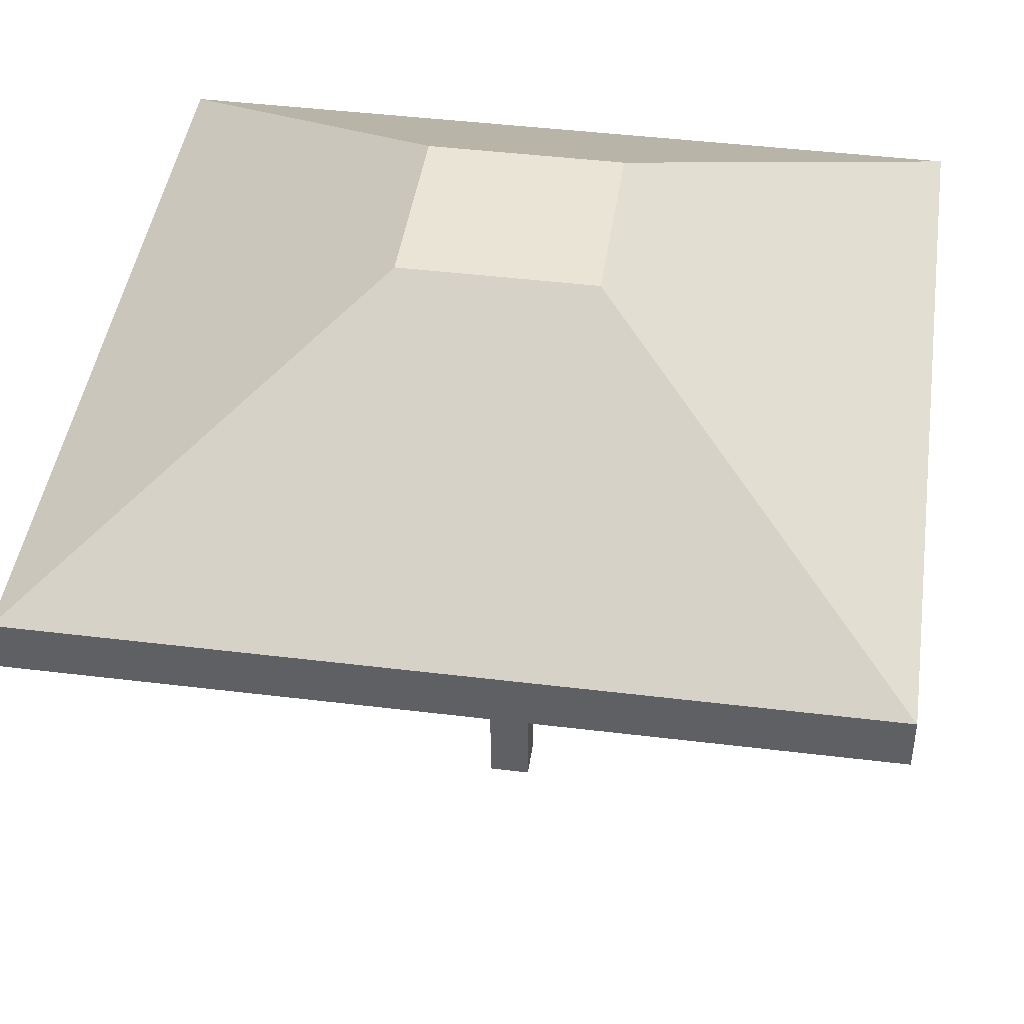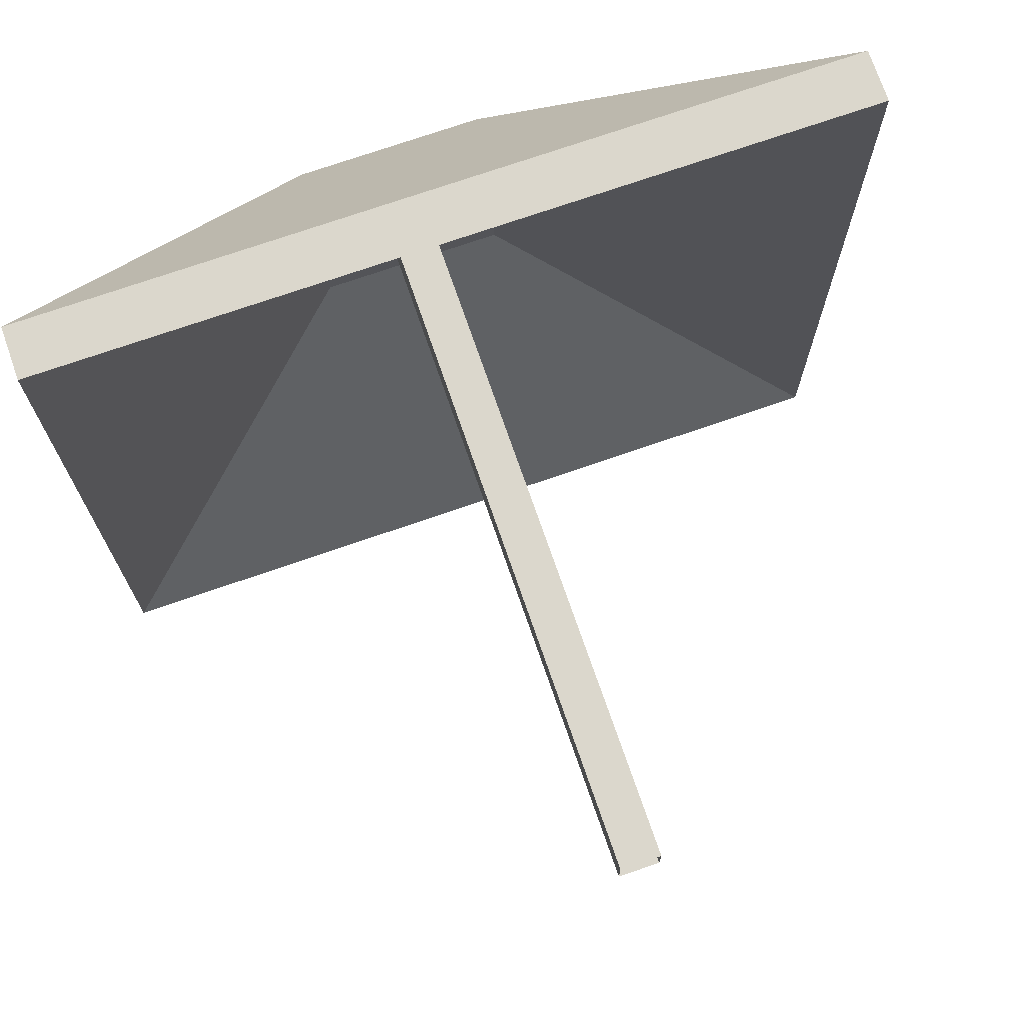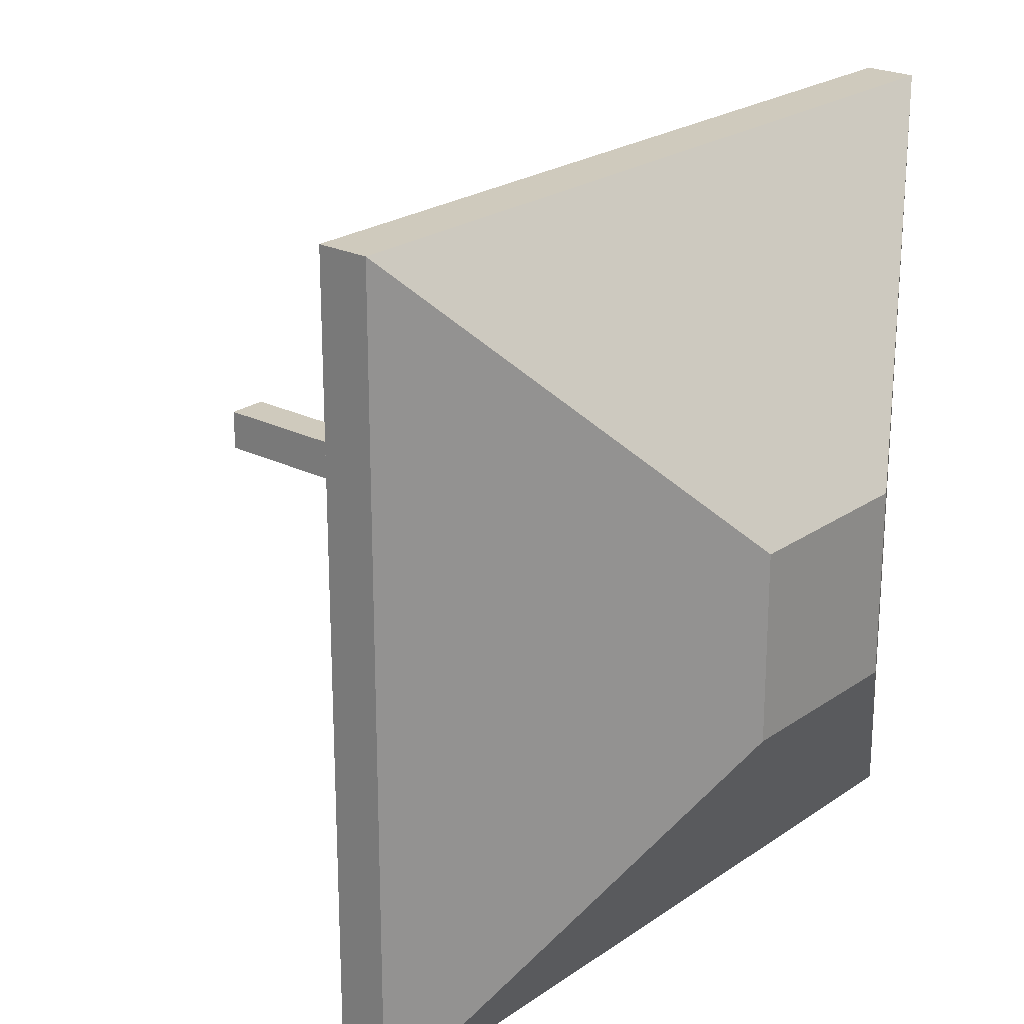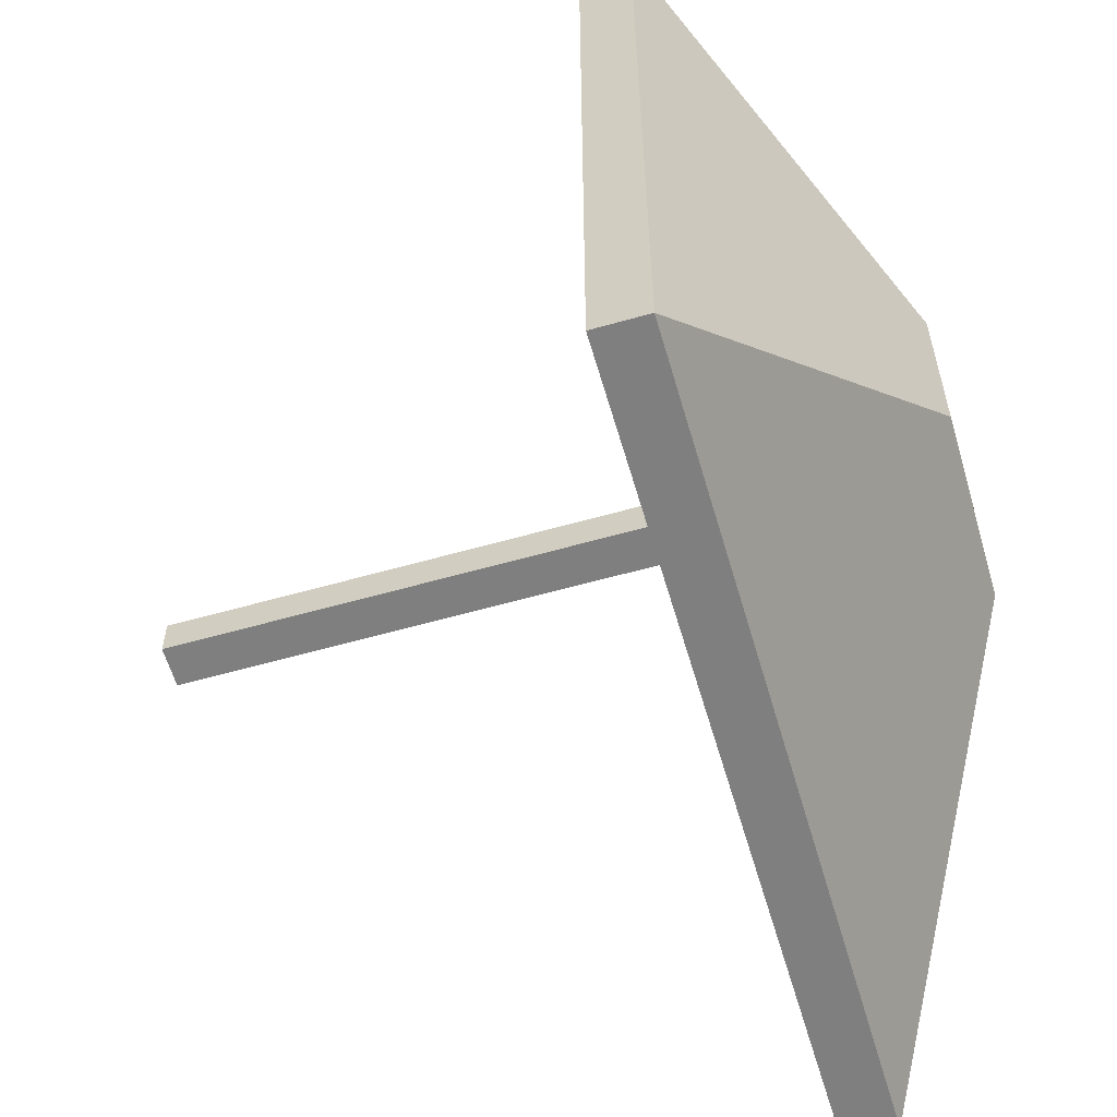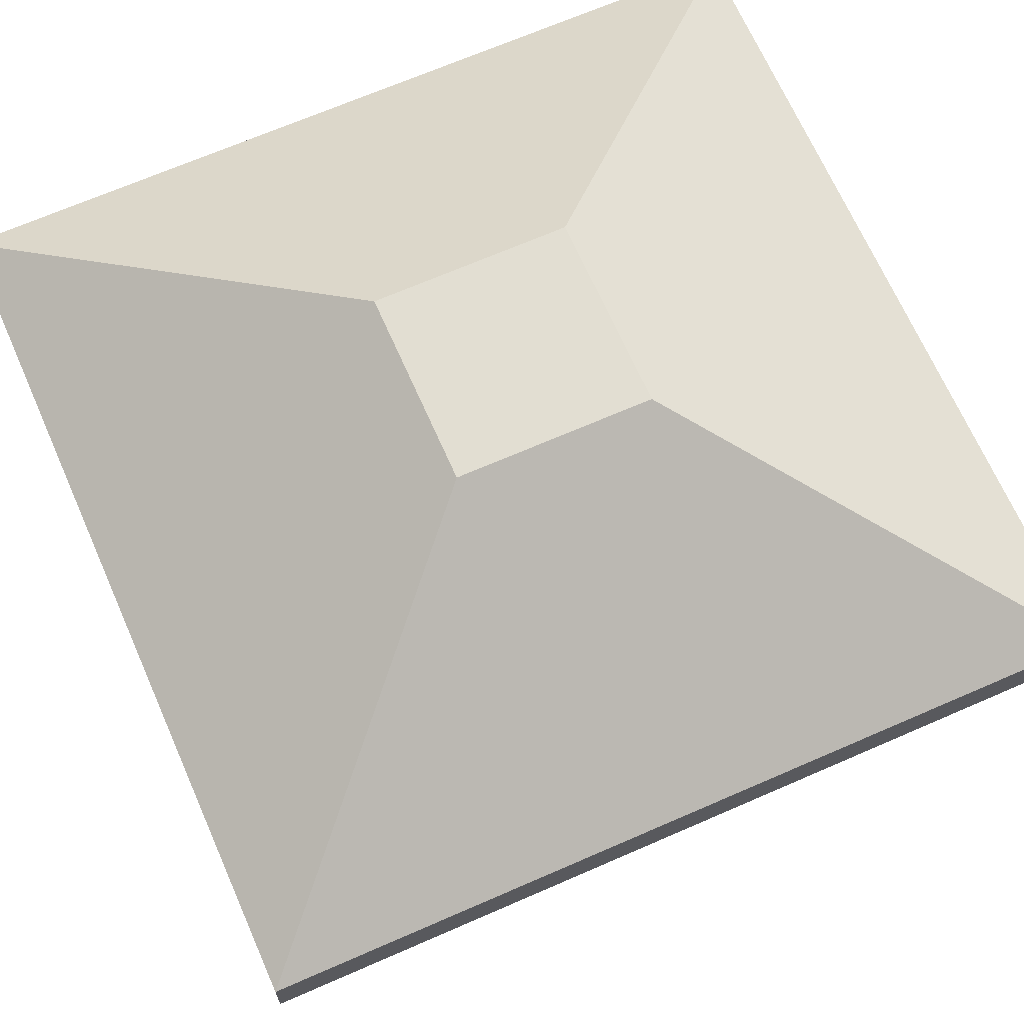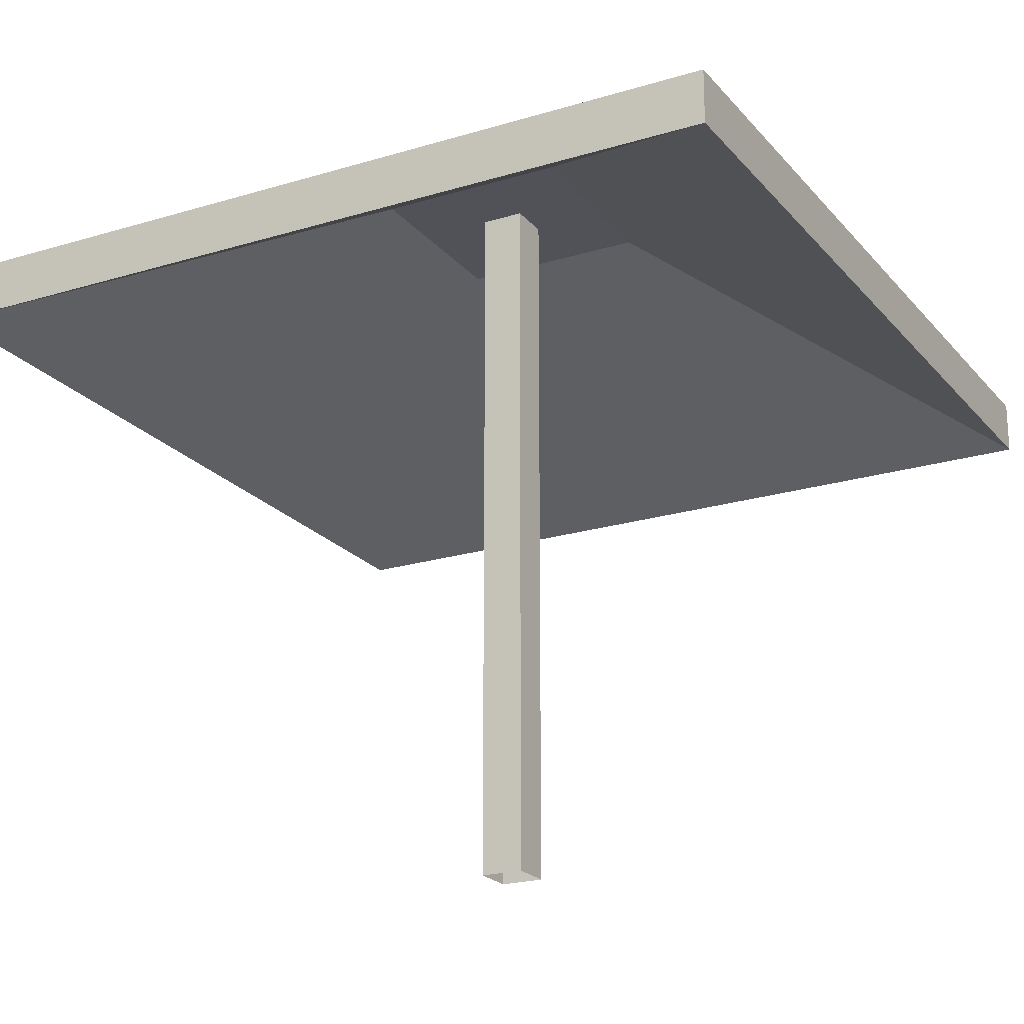
<metadata>
{"format":"obj","ext":"obj","renderer":"f3d","projection":"perspective","resolution":1024,"background":"white","views":[{"elev":43.8,"azim":8.2,"up":"+Y"},{"elev":73.4,"azim":-19.1,"up":"+Z"},{"elev":22.9,"azim":130.4,"up":"+Z"},{"elev":-59.9,"azim":106.2,"up":"+Z"},{"elev":67.8,"azim":-23.7,"up":"+Y"},{"elev":-21.5,"azim":-61.6,"up":"+Y"}]}
</metadata>
<code>
v -2.282 2.931 2.282
v -2.282 3.224 2.282
v 2.282 3.224 2.282
v 2.282 2.931 2.282
v -0.5275 4.3 0.5275
v -0.5275 4.3 -0.5275
v 0.5275 4.3 -0.5275
v 0.5275 4.3 0.5275
v -2.282 3.224 -2.282
v -2.282 2.931 -2.282
v 2.282 2.931 -2.282
v 2.282 3.224 -2.282
v -0.5275 4.007 -0.5275
v -0.5275 4.007 0.5275
v 0.5275 4.007 0.5275
v 0.5275 4.007 -0.5275
v 2.282 2.931 2.282
v 2.282 3.224 2.282
v 2.282 3.224 -2.282
v 2.282 2.931 -2.282
v -2.282 2.931 -2.282
v -2.282 3.224 -2.282
v -2.282 3.224 2.282
v -2.282 2.931 2.282
v -2.282 3.224 2.282
v -0.5275 4.3 0.5275
v 0.5275 4.3 0.5275
v 2.282 3.224 2.282
v 2.282 3.224 2.282
v 0.5275 4.3 0.5275
v 0.5275 4.3 -0.5275
v 2.282 3.224 -2.282
v 2.282 3.224 -2.282
v 0.5275 4.3 -0.5275
v -0.5275 4.3 -0.5275
v -2.282 3.224 -2.282
v -2.282 3.224 -2.282
v -0.5275 4.3 -0.5275
v -0.5275 4.3 0.5275
v -2.282 3.224 2.282
v -2.282 2.931 -2.282
v -0.5275 4.007 -0.5275
v 0.5275 4.007 -0.5275
v 2.282 2.931 -2.282
v 2.282 2.931 -2.282
v 0.5275 4.007 -0.5275
v 0.5275 4.007 0.5275
v 2.282 2.931 2.282
v 2.282 2.931 2.282
v 0.5275 4.007 0.5275
v -0.5275 4.007 0.5275
v -2.282 2.931 2.282
v -2.282 2.931 2.282
v -0.5275 4.007 0.5275
v -0.5275 4.007 -0.5275
v -2.282 2.931 -2.282
v -0.1183 -9.537e-07 0.1183
v -0.1183 4.018 0.1183
v 0.1183 4.018 0.1183
v 0.1183 -9.537e-07 0.1183
v -0.1183 4.018 -0.1183
v -0.1183 -9.537e-07 -0.1183
v 0.1183 -9.537e-07 -0.1183
v 0.1183 4.018 -0.1183
v 0.1183 -9.537e-07 0.1183
v 0.1183 4.018 0.1183
v 0.1183 4.018 -0.1183
v 0.1183 -9.537e-07 -0.1183
v -0.1183 -9.537e-07 -0.1183
v -0.1183 4.018 -0.1183
v -0.1183 4.018 0.1183
v -0.1183 -9.537e-07 0.1183
g Prop_Umbrella_02_3849_197
f 1 3 2
f 1 4 3
f 5 7 6
f 5 8 7
f 9 11 10
f 9 12 11
f 13 15 14
f 13 16 15
f 17 19 18
f 17 20 19
f 21 23 22
f 21 24 23
f 25 27 26
f 25 28 27
f 29 31 30
f 29 32 31
f 33 35 34
f 33 36 35
f 37 39 38
f 37 40 39
f 41 43 42
f 41 44 43
f 45 47 46
f 45 48 47
f 49 51 50
f 49 52 51
f 53 55 54
f 53 56 55
f 57 59 58
f 57 60 59
f 61 63 62
f 61 64 63
f 65 67 66
f 65 68 67
f 69 71 70
f 69 72 71

</code>
